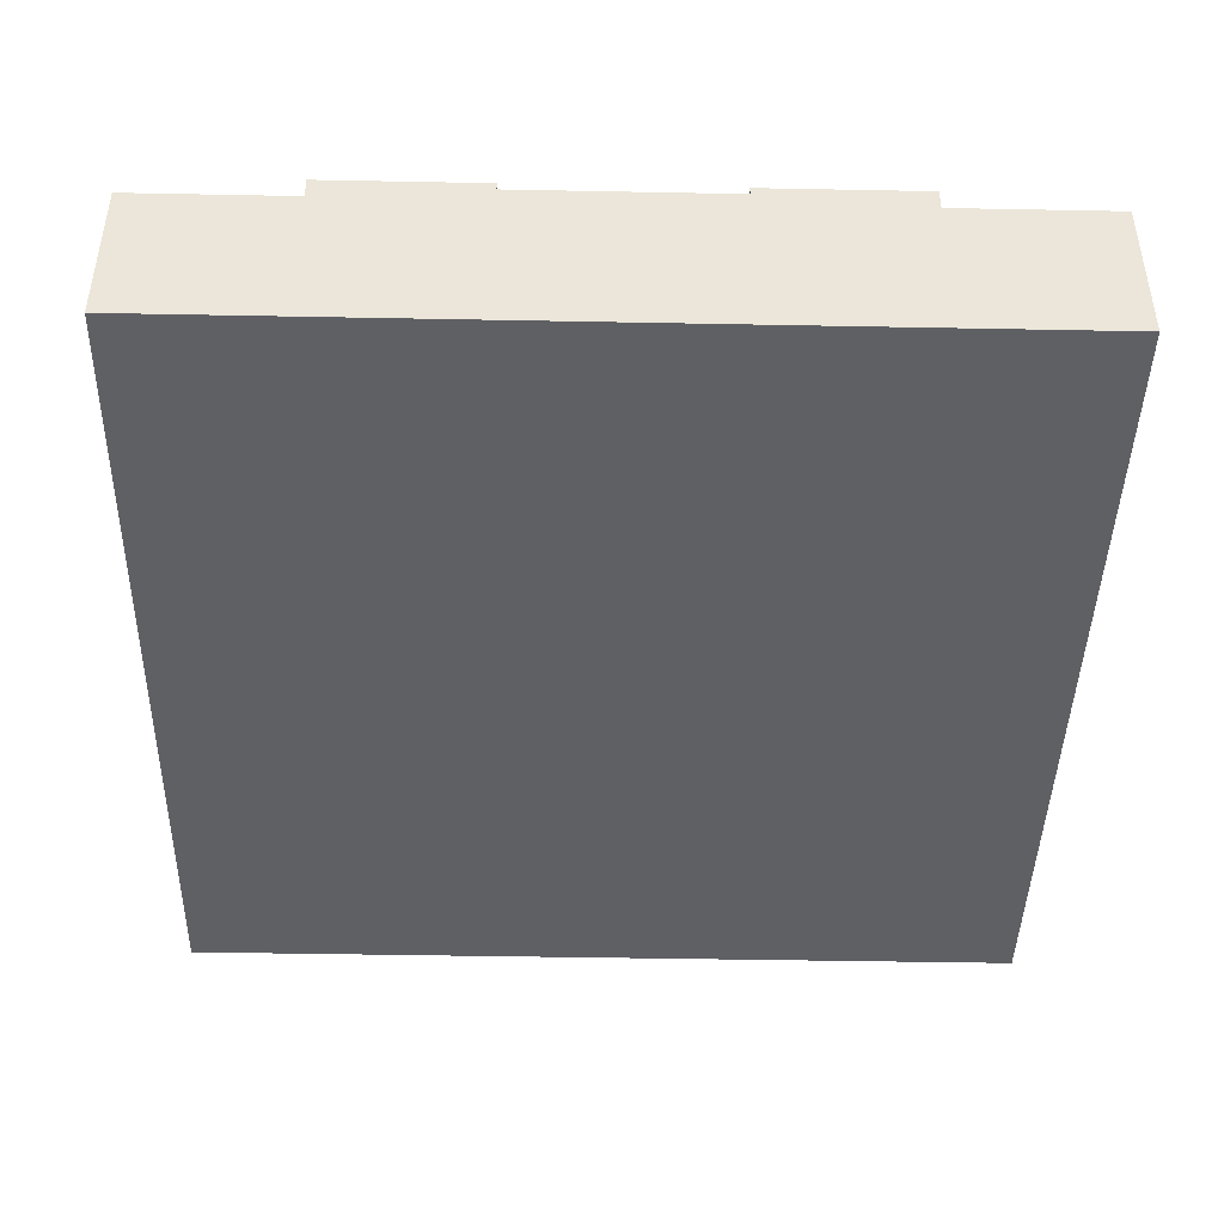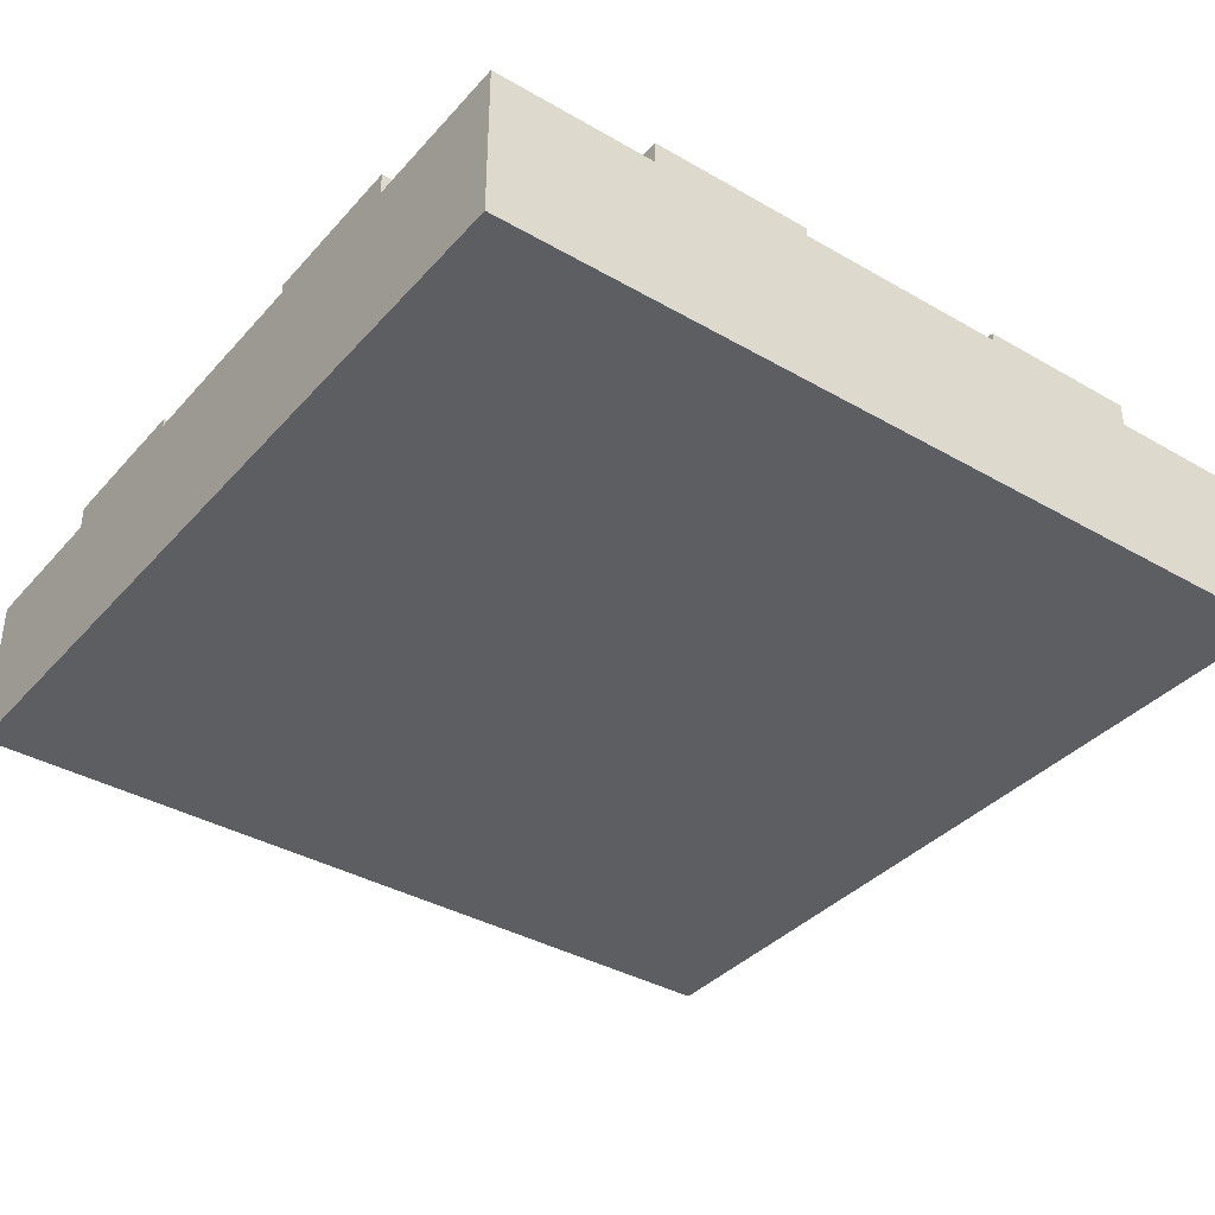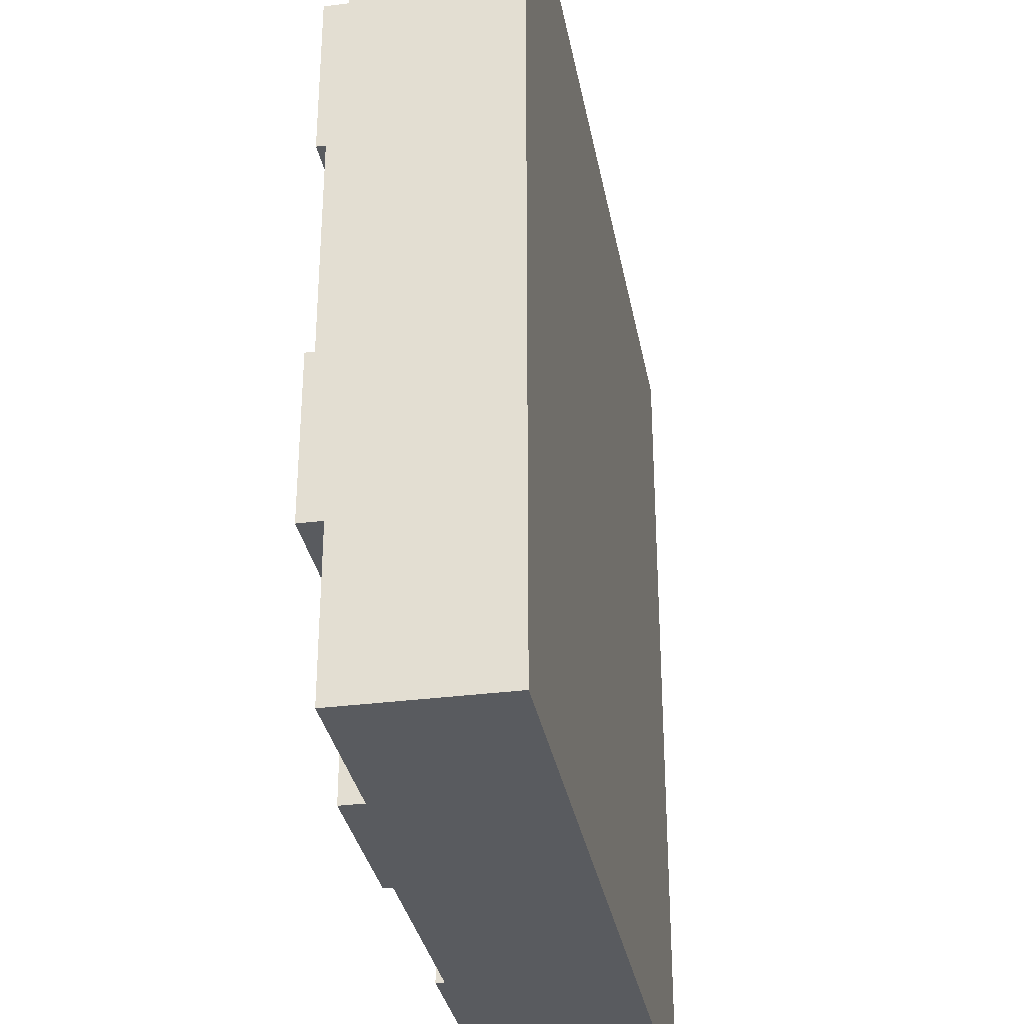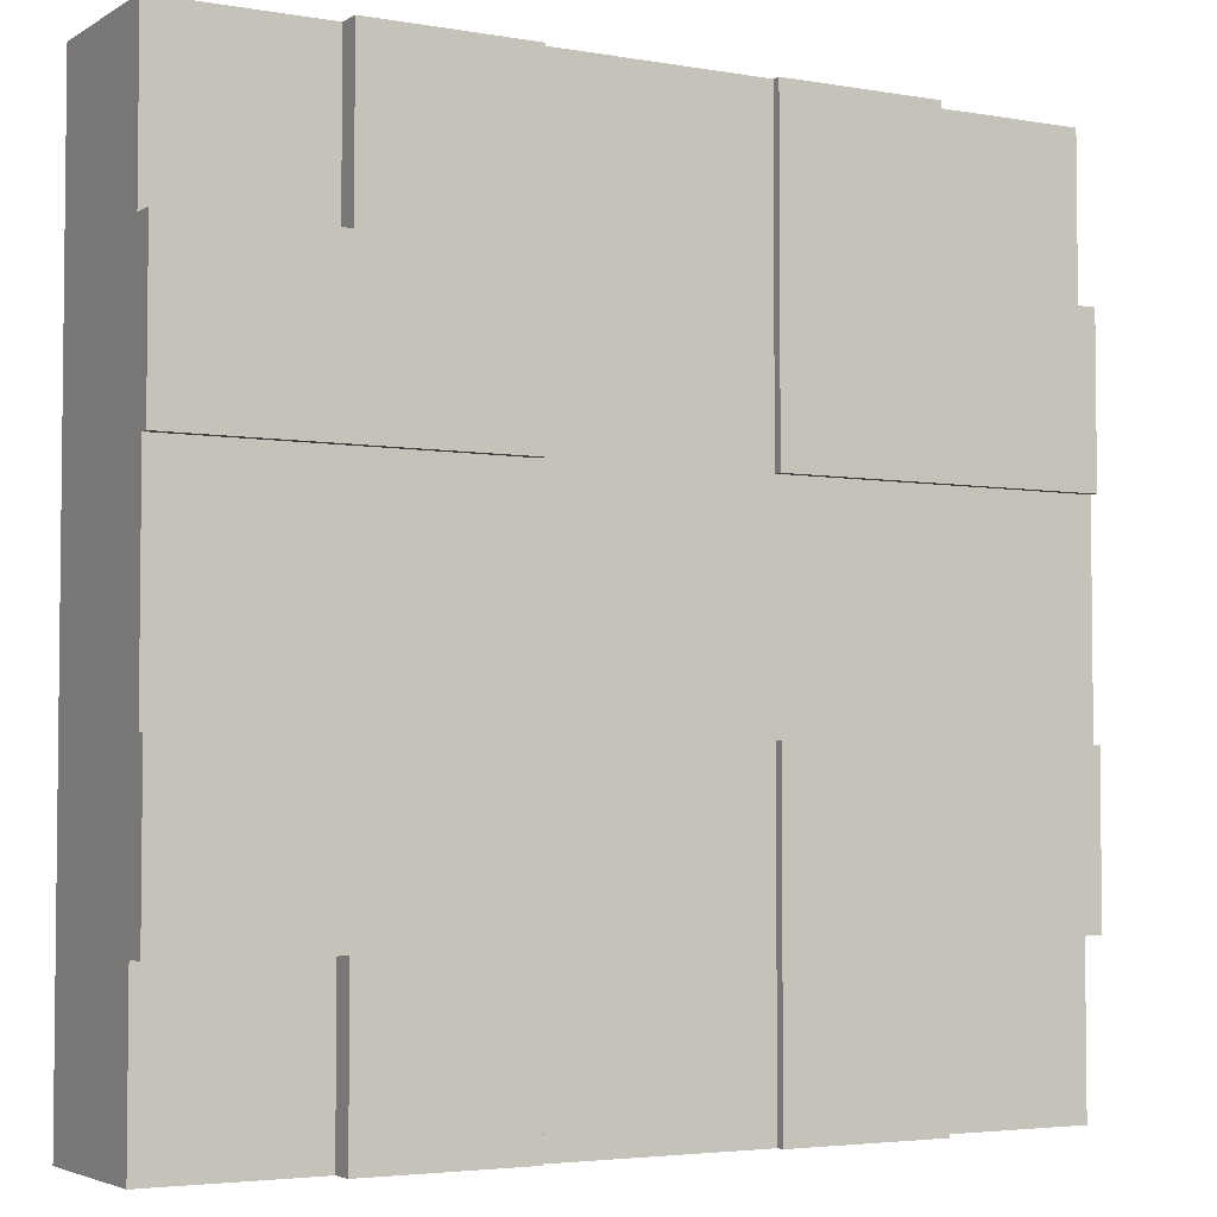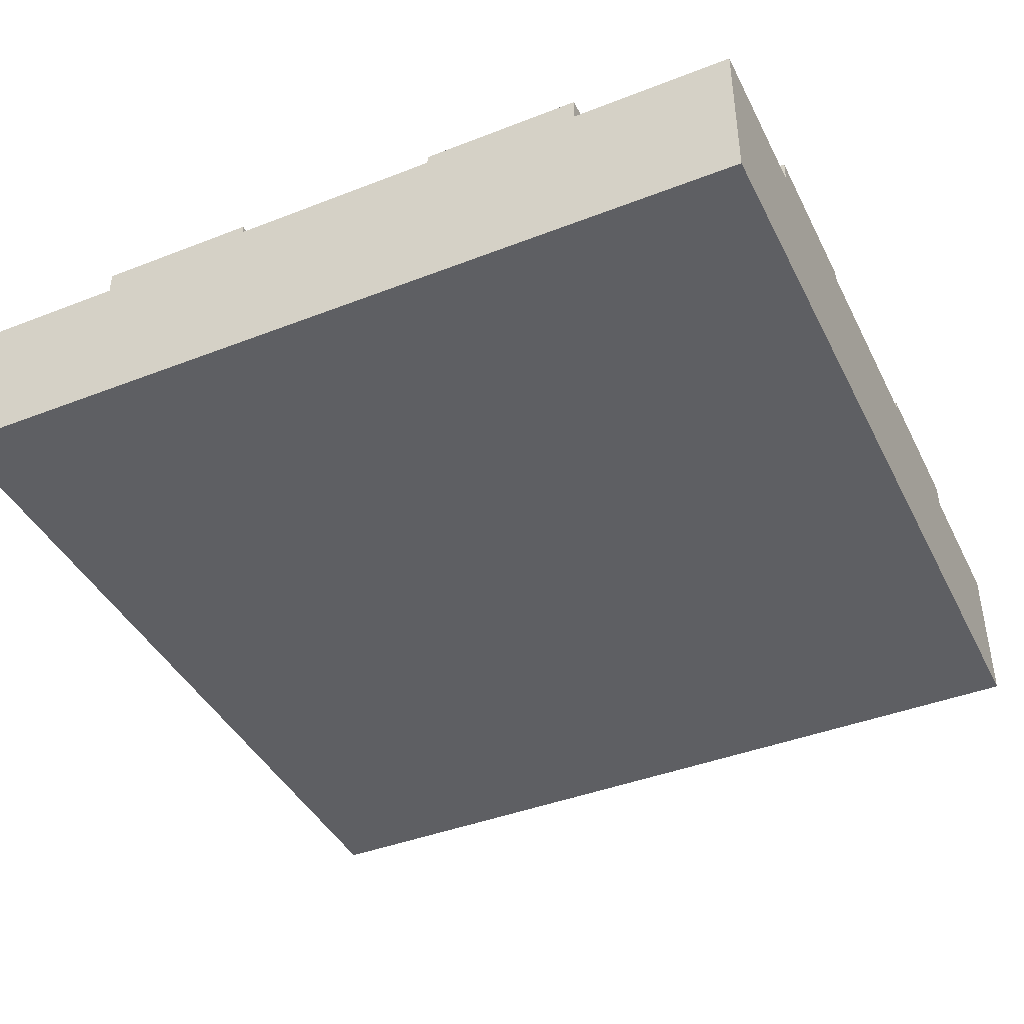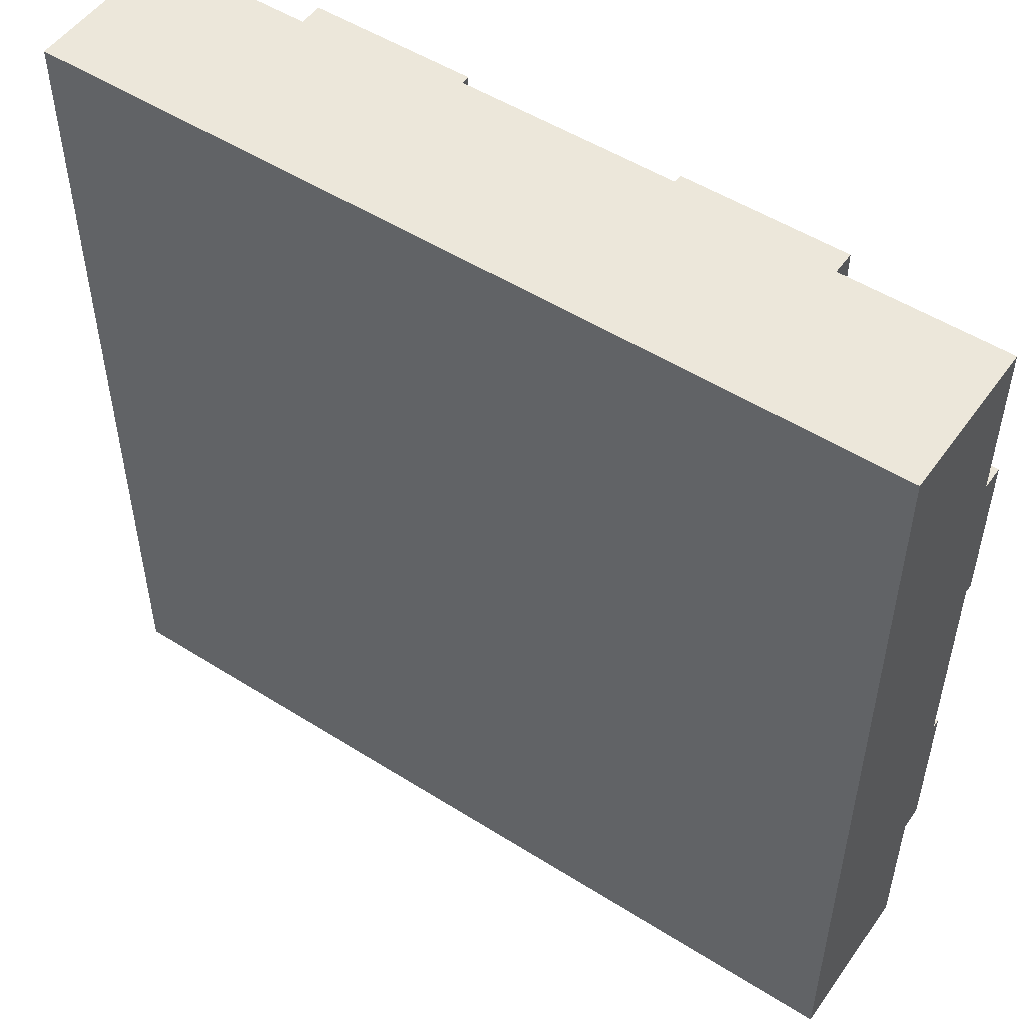
<metadata>
{"format":"obj","ext":"obj","renderer":"f3d","projection":"perspective","resolution":1024,"background":"white","views":[{"elev":-43.7,"azim":88.7,"up":"+Y"},{"elev":-37.5,"azim":-36.4,"up":"+Y"},{"elev":-32.4,"azim":-79.7,"up":"+Z"},{"elev":-3.9,"azim":150.4,"up":"+Z"},{"elev":-41.9,"azim":-154.9,"up":"+Y"},{"elev":51.5,"azim":34.4,"up":"+Z"}]}
</metadata>
<code>
g tile013
v 0.125 0.2 0.5
v 0.125 0.105 0.5
v -0.125 0.2 0.5
v -0.125 0.105 0.5
v 0.125 0.2 -0.5
v -0.125 0.2 -0.5
v 0.125 0.105 -0.5
v -0.125 0.105 -0.5
v -0.5 0.1 0.125
v -0.5 0.1 -0.125
v -0.5 0.2 0.125
v -0.5 0.2 -0.125
v 0.5 0.1 -0.125
v 0.5 0.1 0.125
v 0.5 0.2 -0.125
v 0.5 0.2 0.125
v 0.125 0.2 -0.125
v -0.125 0.2 -0.125
v -0.125 0.2 0.125
v 0.125 0.2 0.125
v 0.5 0 -0.5
v 0.5 0 -0.3125
v 0.5 0.1833 -0.5
v 0.5 0.1833 -0.3125
v -0.5 0 0.5
v -0.5 0 0.3125
v -0.5 0.1833 0.5
v -0.5 0.1833 0.3125
v -0.5 0 -0.3125
v -0.3125 0 -0.5
v -0.5 0 -0.5
v 0.5 0 0.3125
v 0.5 0 0.5
v 0.3125 0 0.5
v -0.3125 0 0.5
v 0.3125 0 -0.5
v -0.3125 0.1833 -0.5
v -0.5 0.1833 -0.5
v 0.5 0.1833 0.5
v 0.3125 0.1833 0.5
v -0.3125 0.1833 -0.3125
v -0.5 0.1833 -0.3125
v -0.3125 0.1833 0.5
v -0.3125 0.1833 0.3125
v 0.5 0.1833 0.3125
v 0.3125 0.1833 0.3125
v 0.3125 0.1833 -0.3125
v 0.3125 0.1833 -0.5
v -0.125 0.21 0.125
v -0.5 0.21 0.125
v -0.125 0.21 0.5
v 0.125 0.21 0.125
v 0.125 0.21 0.5
v 0.5 0.21 0.125
v 0.5 0.21 -0.125
v 0.125 0.21 -0.125
v 0.125 0.21 -0.5
v -0.125 0.21 -0.5
v -0.125 0.21 -0.125
v -0.5 0.21 -0.125
v 0.5 0.21 -0.3125
v 0.3125 0.21 -0.3125
v 0.3125 0.21 -0.5
v -0.3125 0.21 0.5
v -0.3125 0.21 0.3125
v -0.5 0.21 0.3125
v 0.5 0.21 0.3125
v 0.3125 0.21 0.3125
v 0.3125 0.21 0.5
v -0.3125 0.21 -0.3125
v -0.3125 0.21 -0.5
v -0.5 0.21 -0.3125
f 3 2 1
f 2 3 4
f 7 6 5
f 6 7 8
f 11 10 9
f 10 11 12
f 15 14 13
f 14 15 16
f 5 18 17
f 18 5 6
f 12 17 18
f 12 15 17
f 11 15 12
f 19 15 11
f 20 15 19
f 15 20 16
f 19 1 20
f 1 19 3
f 23 22 21
f 22 23 24
f 27 26 25
f 26 27 28
f 31 30 29
f 21 29 30
f 22 29 21
f 22 26 29
f 32 26 22
f 33 26 32
f 33 25 26
f 34 25 33
f 25 34 35
f 21 30 36
f 31 37 30
f 37 31 38
f 40 33 39
f 33 40 34
f 37 42 41
f 42 37 38
f 44 27 43
f 27 44 28
f 45 40 39
f 40 45 46
f 23 47 24
f 47 23 48
f 42 31 29
f 31 42 38
f 36 23 21
f 23 36 48
f 45 33 32
f 33 45 39
f 27 35 43
f 35 27 25
f 11 49 19
f 49 11 50
f 49 3 19
f 3 49 51
f 1 52 20
f 52 1 53
f 20 54 16
f 54 20 52
f 56 15 55
f 15 56 17
f 56 5 17
f 5 56 57
f 58 18 6
f 18 58 59
f 60 18 59
f 18 60 12
f 61 56 55
f 56 61 62
f 56 62 57
f 57 62 63
f 49 64 51
f 64 49 65
f 65 49 66
f 66 49 50
f 54 68 67
f 52 68 54
f 53 68 52
f 68 53 69
f 59 70 60
f 70 59 58
f 70 58 71
f 72 60 70
f 42 70 41
f 70 42 72
f 70 37 41
f 37 70 71
f 64 44 43
f 44 64 65
f 65 28 44
f 28 65 66
f 68 45 67
f 45 68 46
f 68 40 46
f 40 68 69
f 63 47 48
f 47 63 62
f 47 61 24
f 61 47 62
f 26 9 29
f 9 26 28
f 9 28 11
f 11 28 66
f 11 66 50
f 10 29 9
f 29 10 42
f 42 10 12
f 42 12 72
f 72 12 60
f 36 7 48
f 7 36 30
f 48 7 63
f 63 7 5
f 7 30 8
f 71 8 30
f 58 8 71
f 8 58 6
f 71 30 37
f 57 63 5
f 22 13 32
f 13 22 24
f 13 24 15
f 15 24 61
f 15 61 55
f 14 32 13
f 32 14 45
f 45 14 16
f 45 16 67
f 67 16 54
f 64 3 51
f 3 64 4
f 4 64 43
f 35 4 43
f 35 2 4
f 34 2 35
f 34 1 2
f 34 53 1
f 40 53 34
f 53 40 69

</code>
